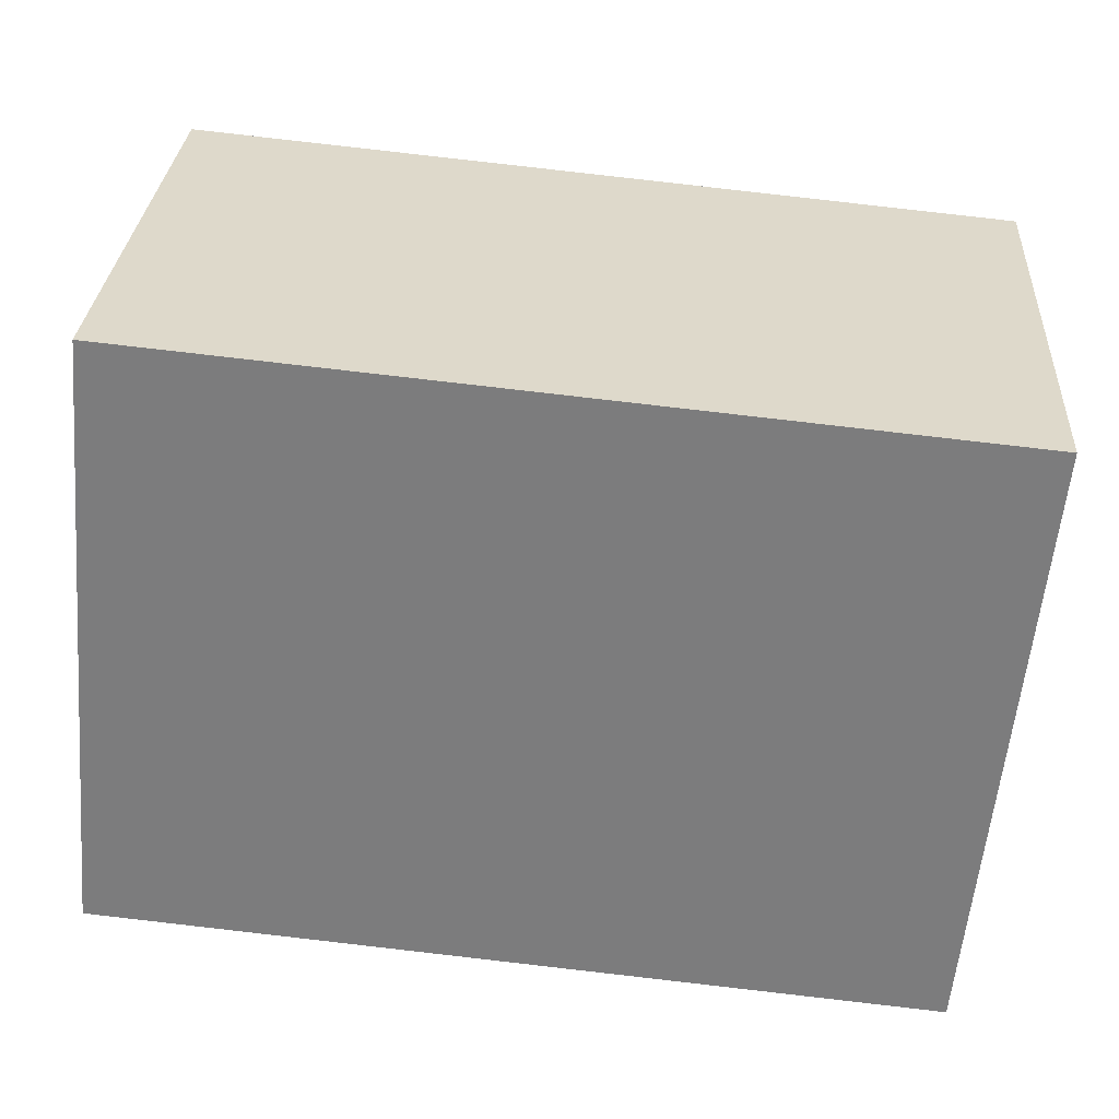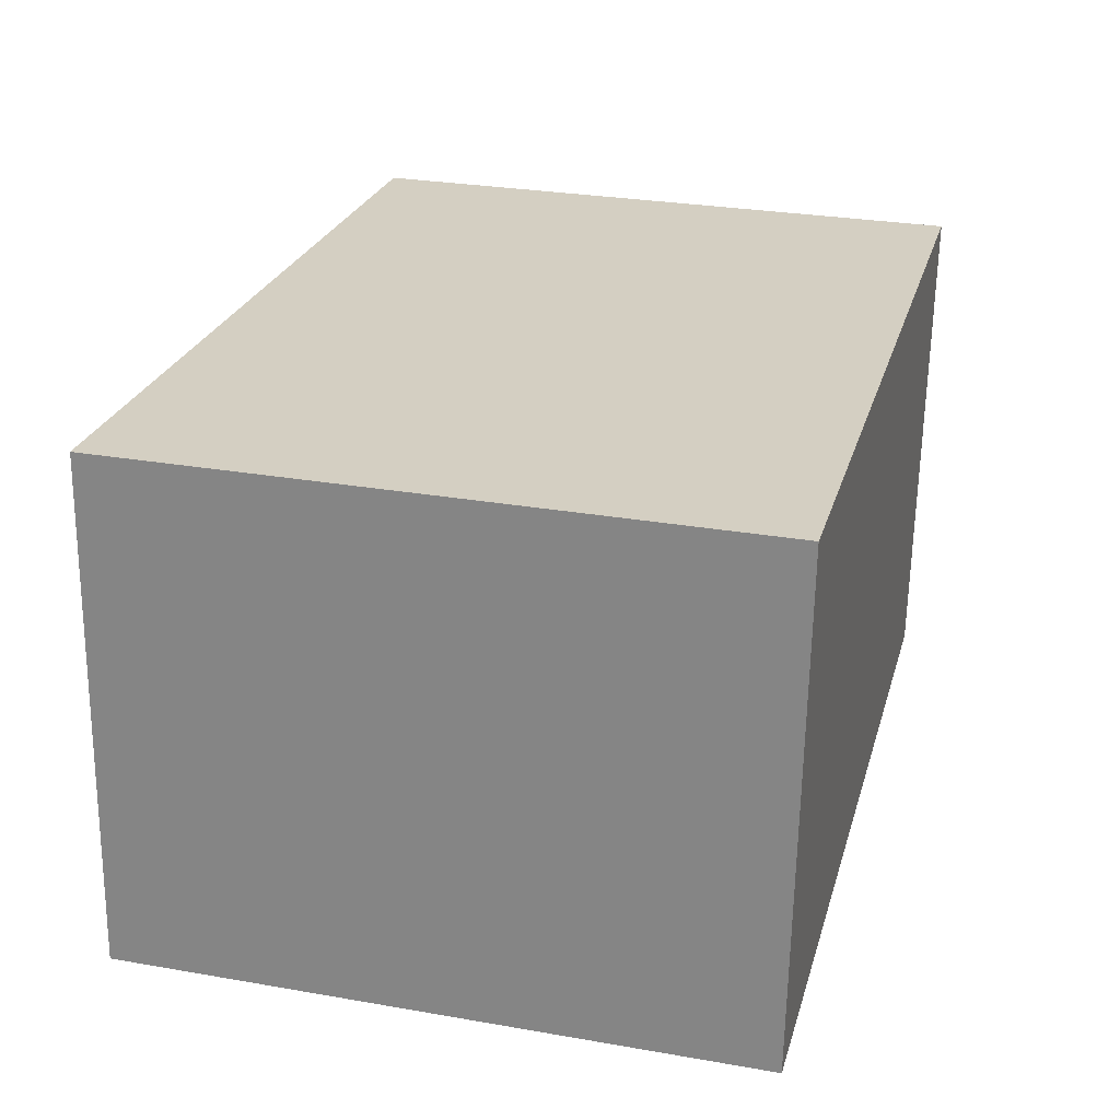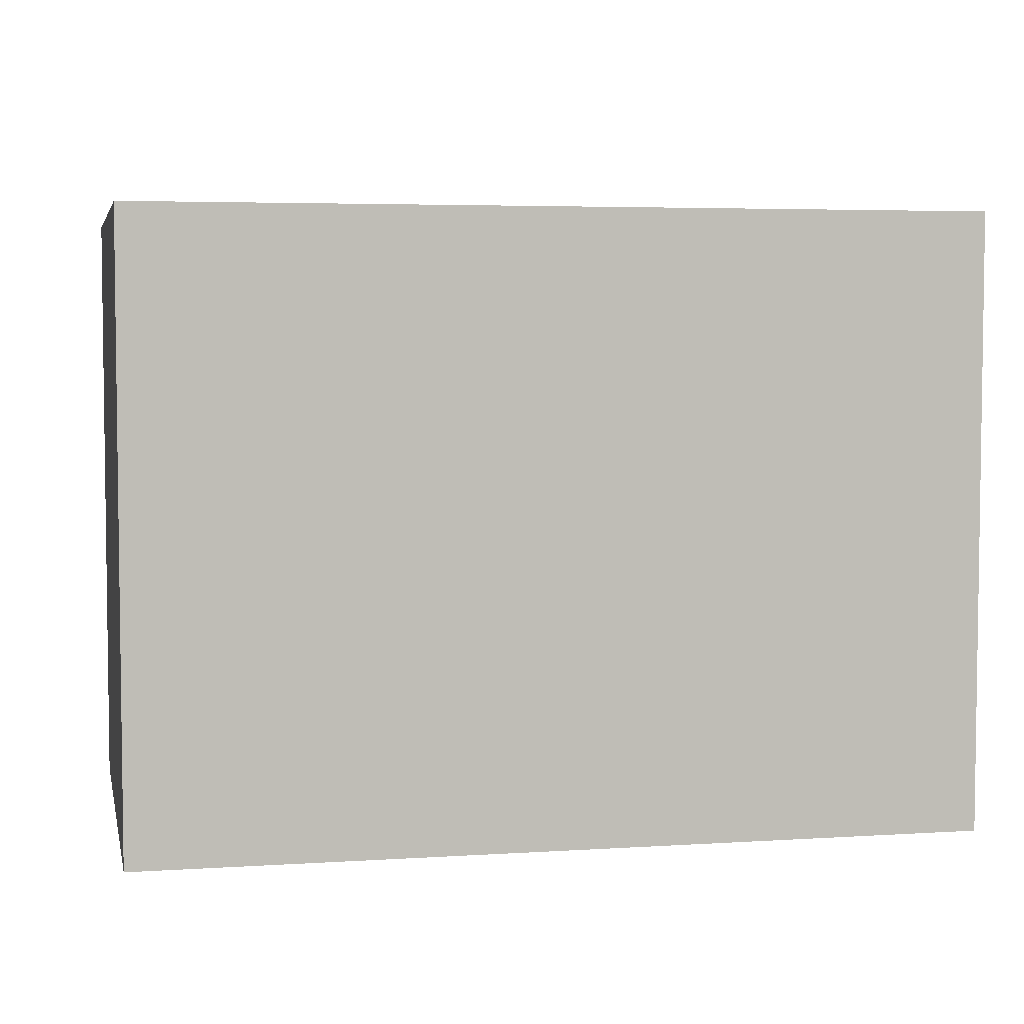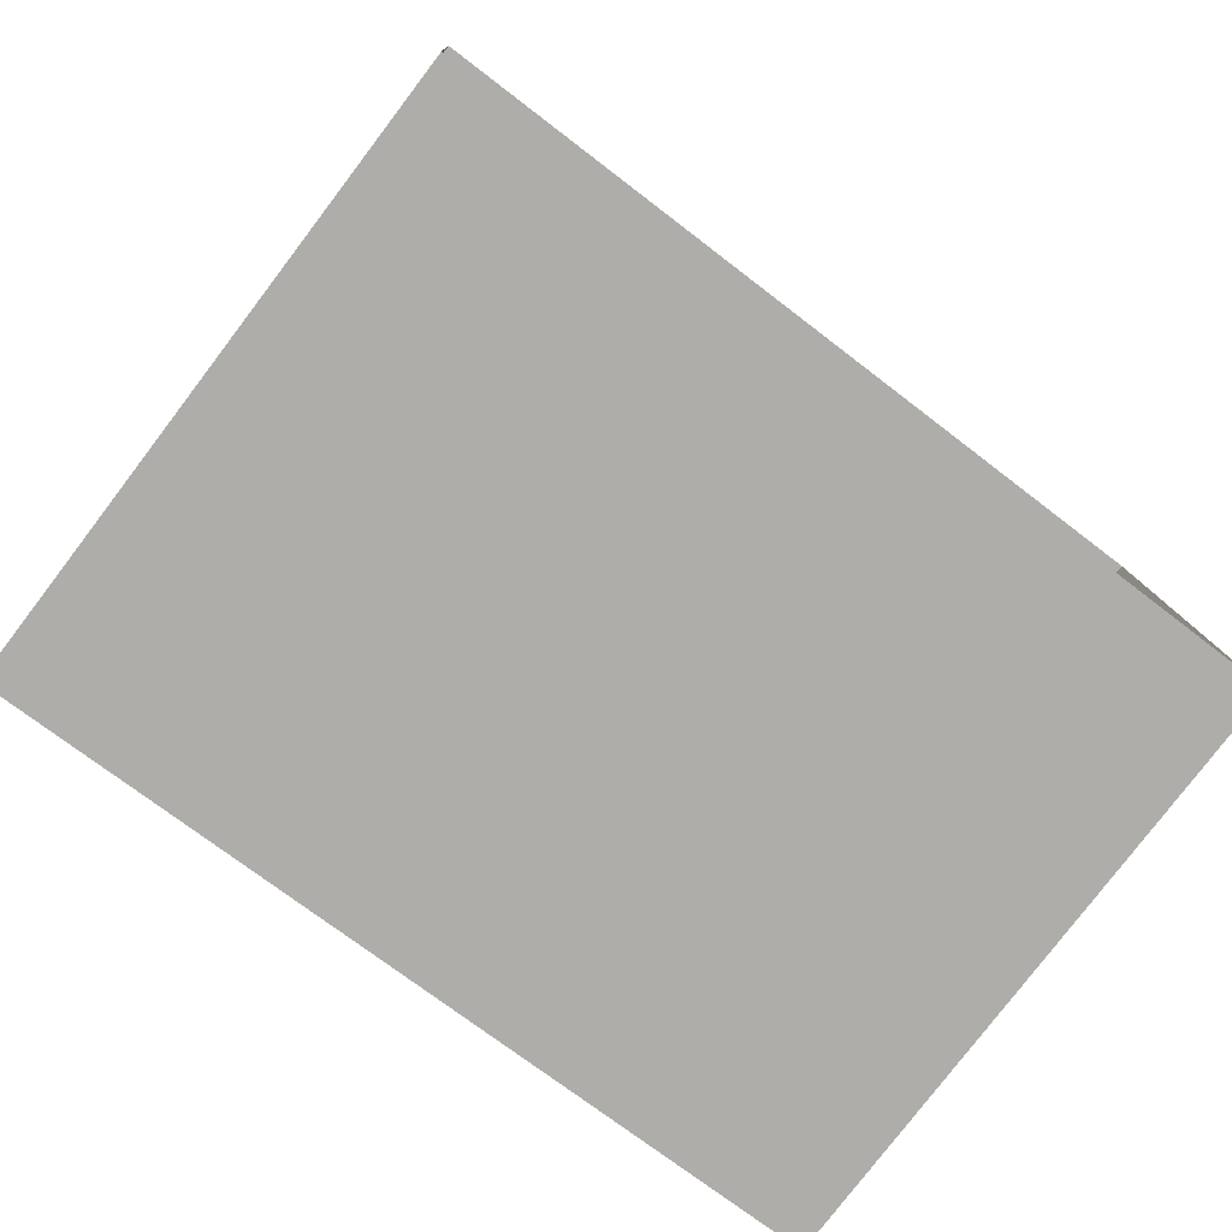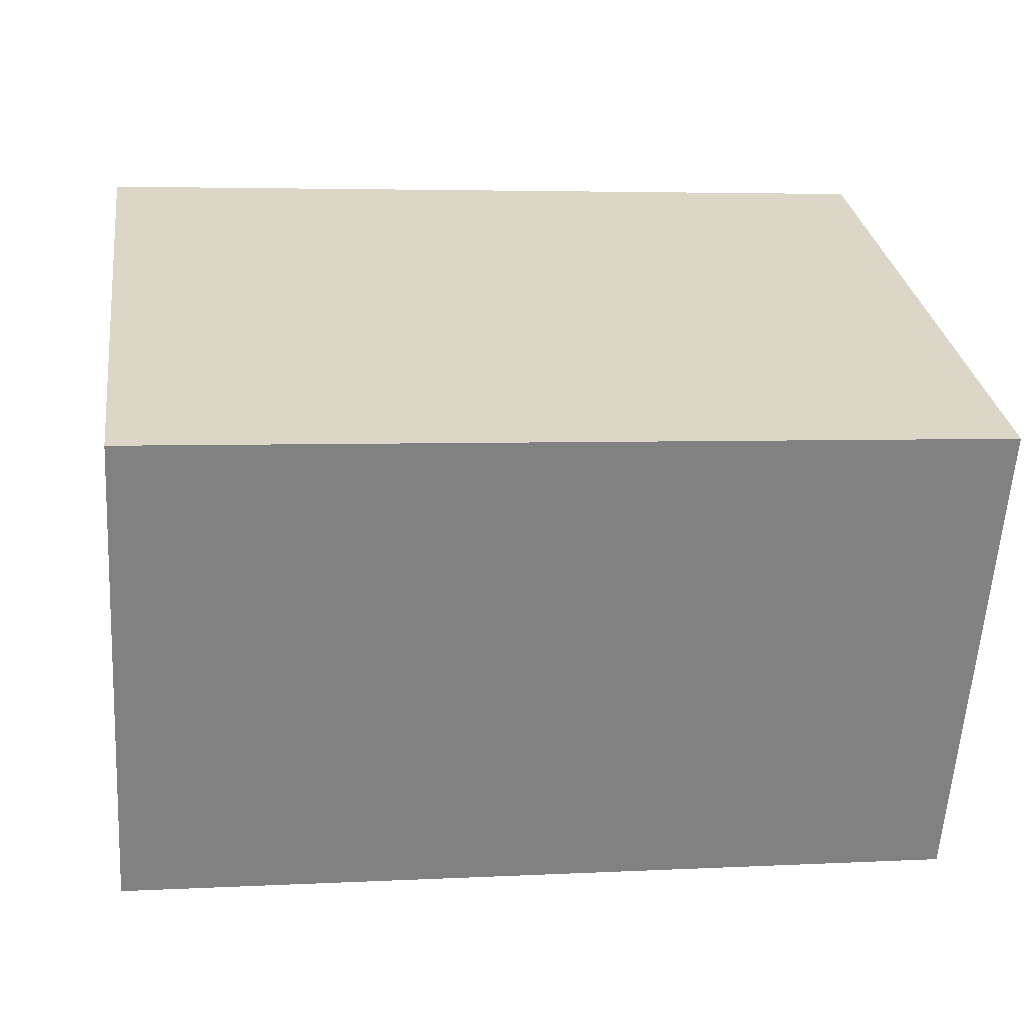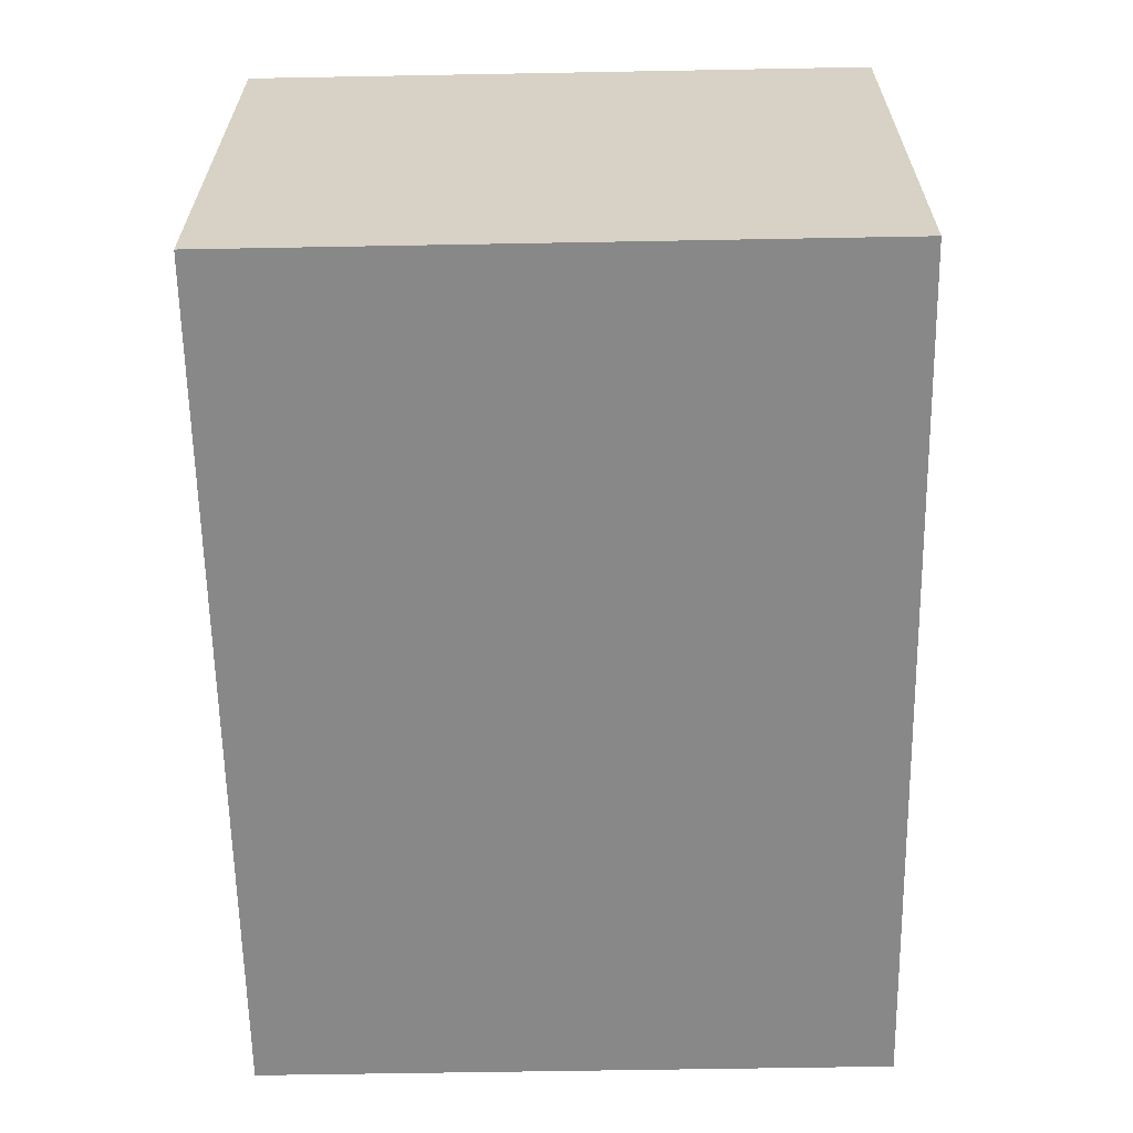
<metadata>
{"format":"obj","ext":"obj","renderer":"f3d","projection":"perspective","resolution":1024,"background":"white","views":[{"elev":-58.9,"azim":-5.3,"up":"+Y"},{"elev":29.0,"azim":-75.3,"up":"+Y"},{"elev":4.6,"azim":-15.5,"up":"+Z"},{"elev":-79.3,"azim":142.6,"up":"+Y"},{"elev":30.1,"azim":-7.9,"up":"+Y"},{"elev":-59.1,"azim":-89.0,"up":"+Y"}]}
</metadata>
<code>
v -3.721e+05 -1.056e+05 24.44
v -3.721e+05 -1.056e+05 24.44
v -3.721e+05 -1.056e+05 24.44
v -3.721e+05 -1.056e+05 24.44
v -3.721e+05 -1.056e+05 33.62
v -3.721e+05 -1.056e+05 33.62
v -3.721e+05 -1.056e+05 33.62
v -3.721e+05 -1.056e+05 33.62
f 1 2 3
f 1 4 2
f 5 6 7
f 5 8 6
f 7 3 2
f 5 7 2
f 8 2 4
f 8 5 2
f 6 1 3
f 7 6 3
f 6 4 1
f 6 8 4

</code>
